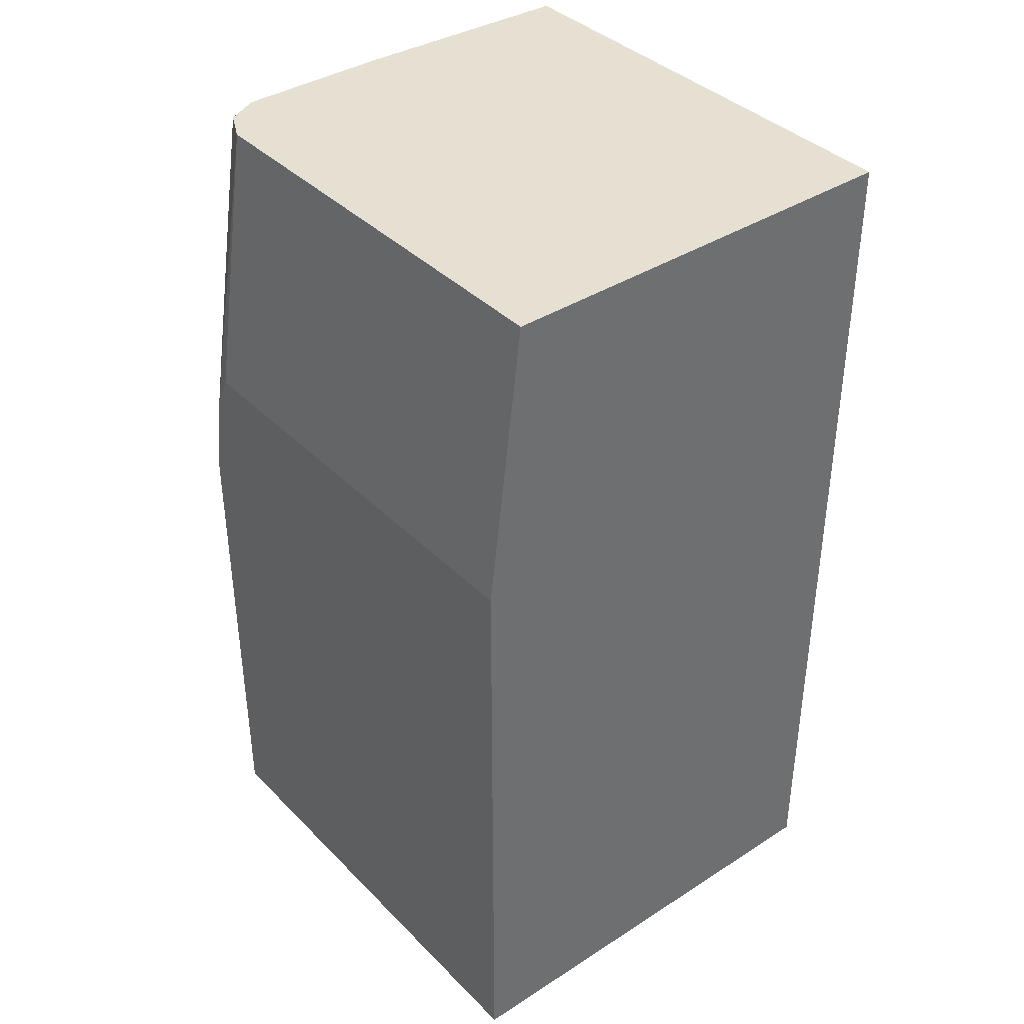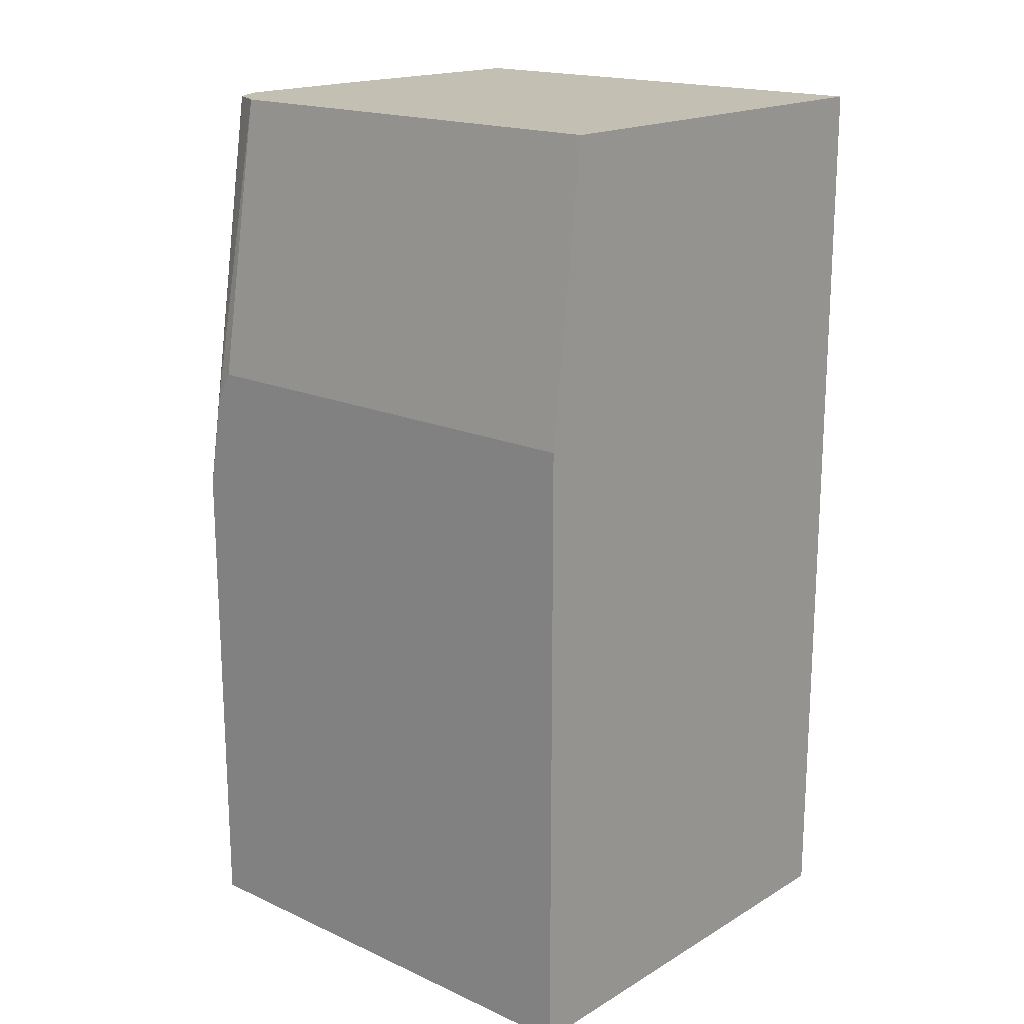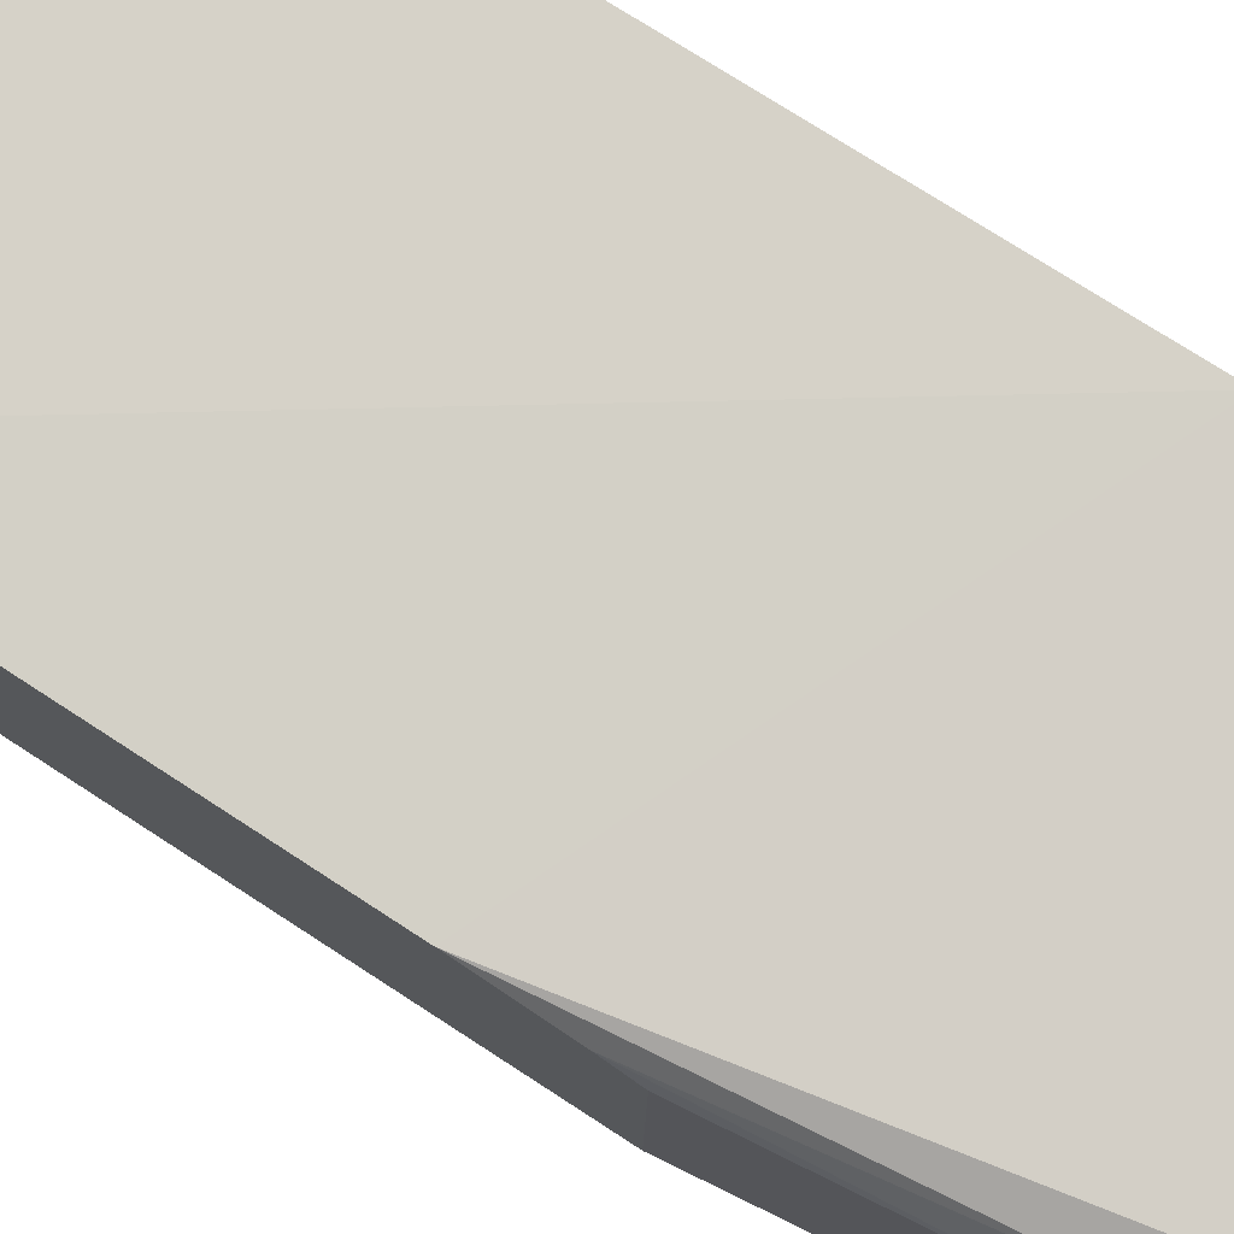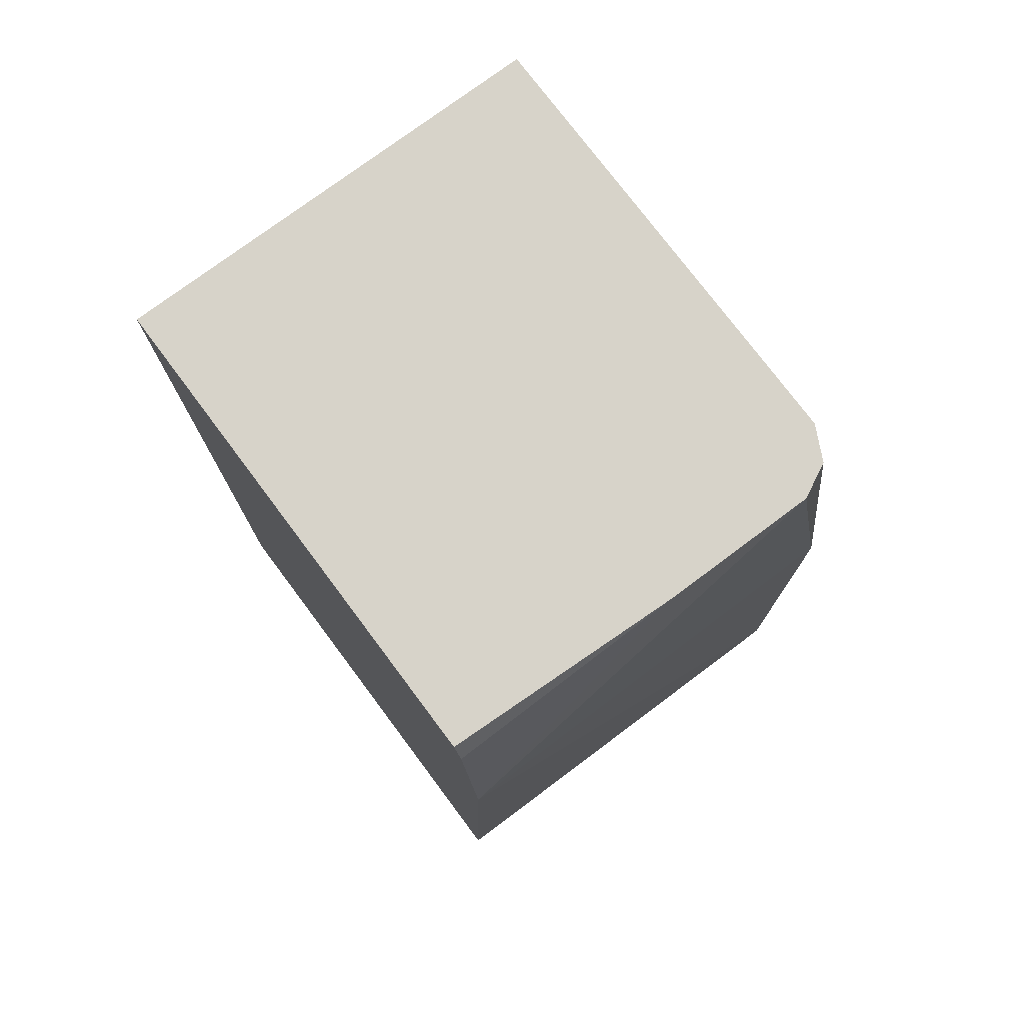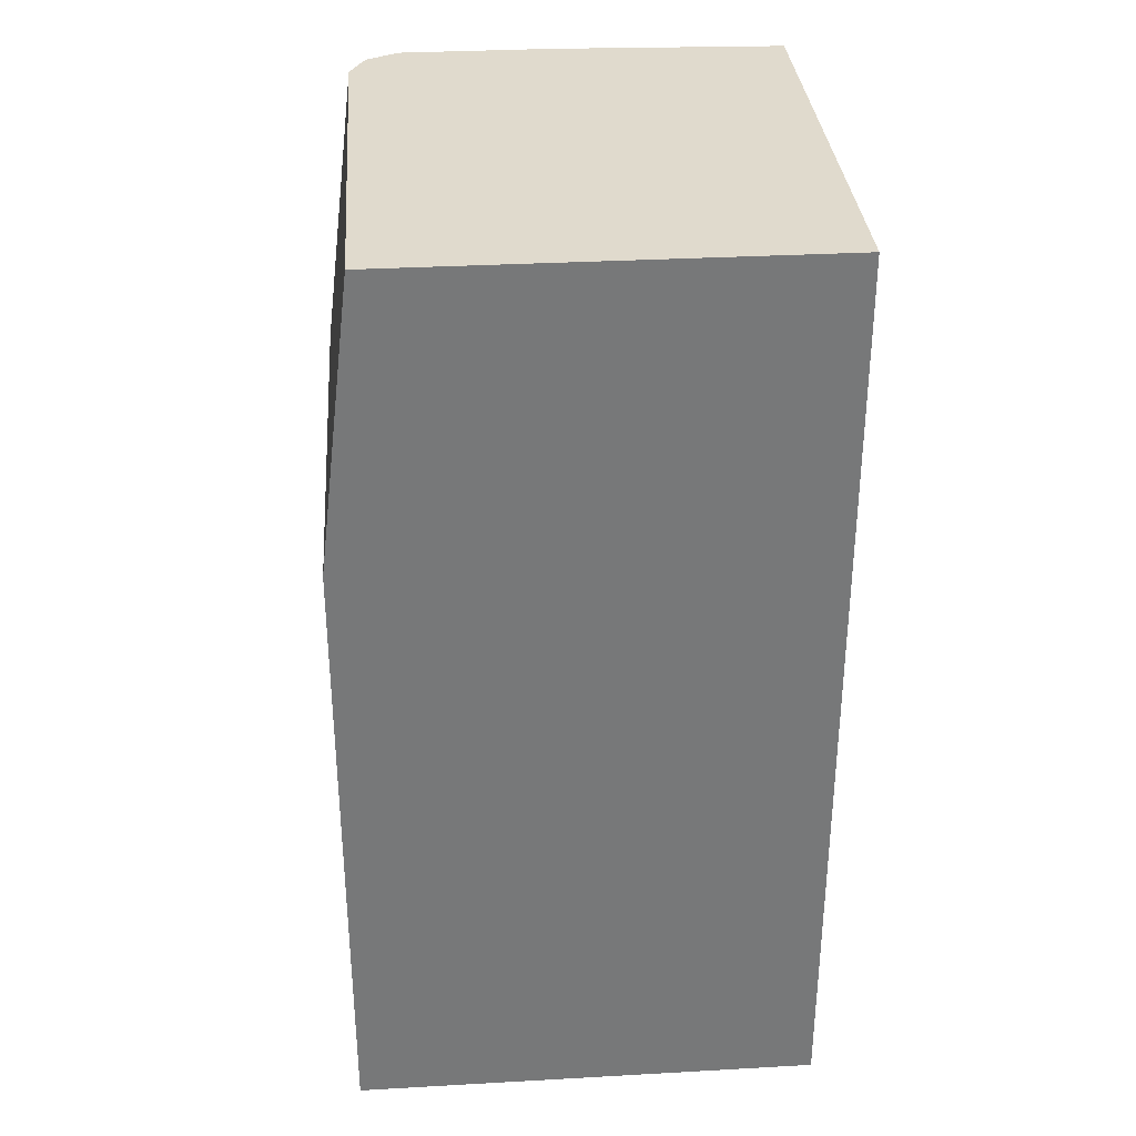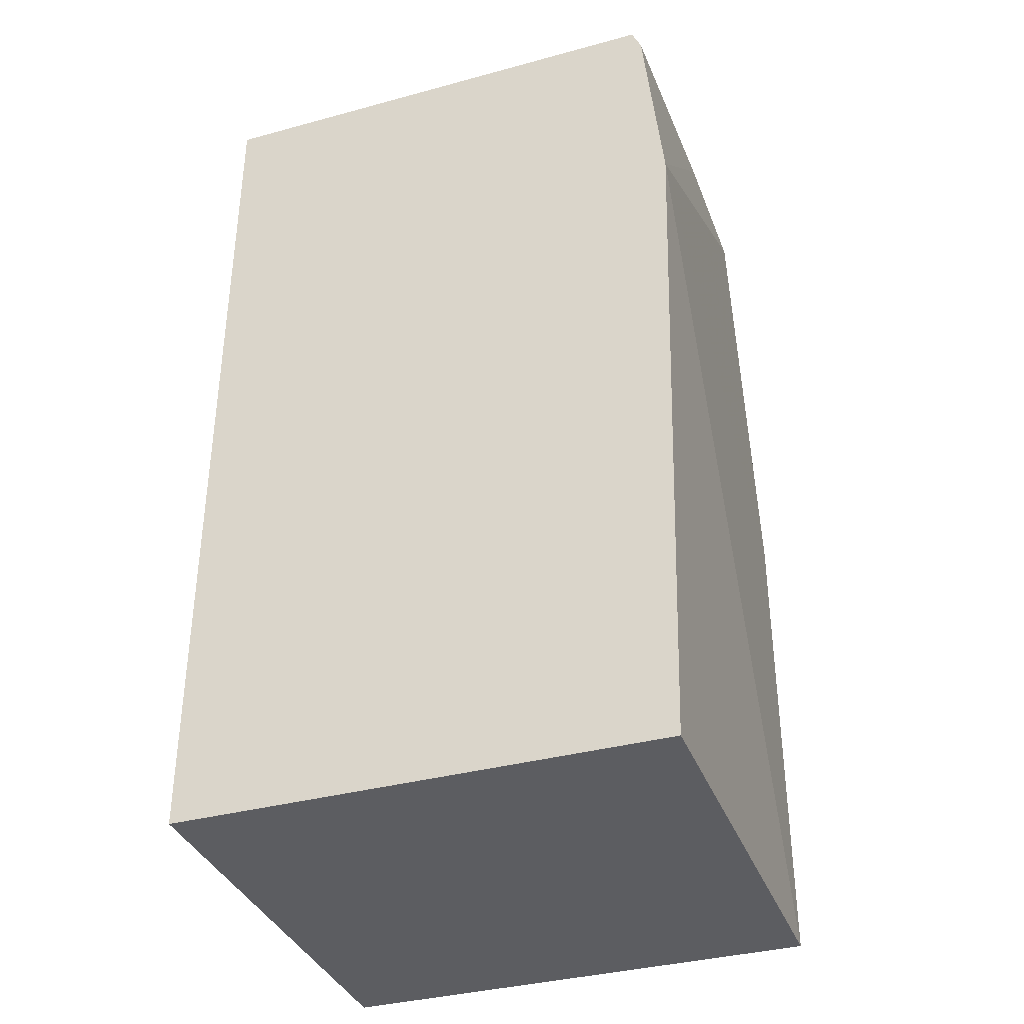
<metadata>
{"format":"obj","ext":"obj","renderer":"f3d","projection":"perspective","resolution":1024,"background":"white","views":[{"elev":38.5,"azim":-38.9,"up":"+Z"},{"elev":17.9,"azim":-48.6,"up":"+Z"},{"elev":78.4,"azim":-57.2,"up":"+Y"},{"elev":76.1,"azim":143.2,"up":"+Z"},{"elev":33.0,"azim":-4.4,"up":"+Z"},{"elev":-36.3,"azim":109.5,"up":"+Z"}]}
</metadata>
<code>
v 0.3075 0.05007 0.1674
v 0.3075 0.04183 -0.1276
v 0.1108 0.04183 -0.1276
v 0.1108 0.04183 0.08368
v 0.1465 0.04183 0.2604
v 0.21 0.04183 0.2604
v 0.3075 0.04183 0.251
v 0.3075 -0.167 -0.1276
v 0.1108 -0.167 -0.1276
v 0.1108 0.03475 0.123
v 0.1325 0.03486 0.2604
v 0.1402 0.03871 0.2604
v 0.3075 0.03779 0.2604
v 0.3075 -0.167 0.2604
v 0.1108 -0.167 0.1378
v 0.1108 0.02704 0.1378
v 0.1255 0.0209 0.2604
v 0.1294 0.02861 0.2604
v 0.1255 -0.167 0.2604
f 5 13 6
f 5 11 18
f 5 18 17
f 5 19 14
f 5 14 13
f 6 13 7
f 15 17 16
f 8 19 15
f 8 15 9
f 10 16 17
f 10 17 18
f 10 18 11
f 15 19 17
f 5 12 11
f 8 14 19
f 4 12 5
f 5 17 19
f 4 10 11
f 4 11 12
f 1 2 3
f 1 4 5
f 1 5 6
f 1 6 7
f 1 7 13
f 1 13 14
f 1 3 4
f 1 8 2
f 2 8 9
f 2 9 3
f 3 9 15
f 3 15 16
f 3 16 10
f 1 14 8
f 3 10 4

</code>
